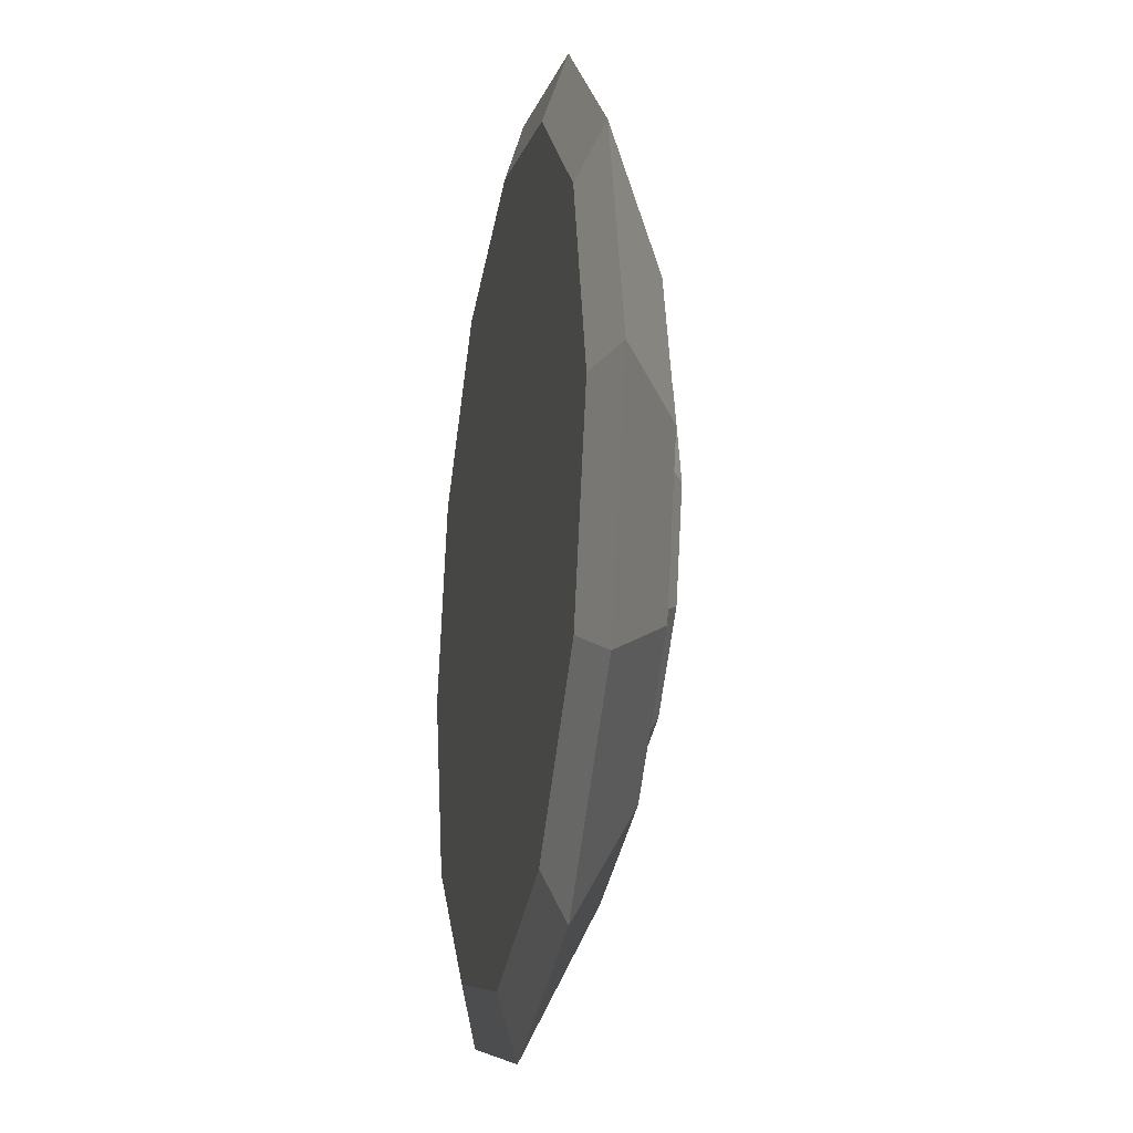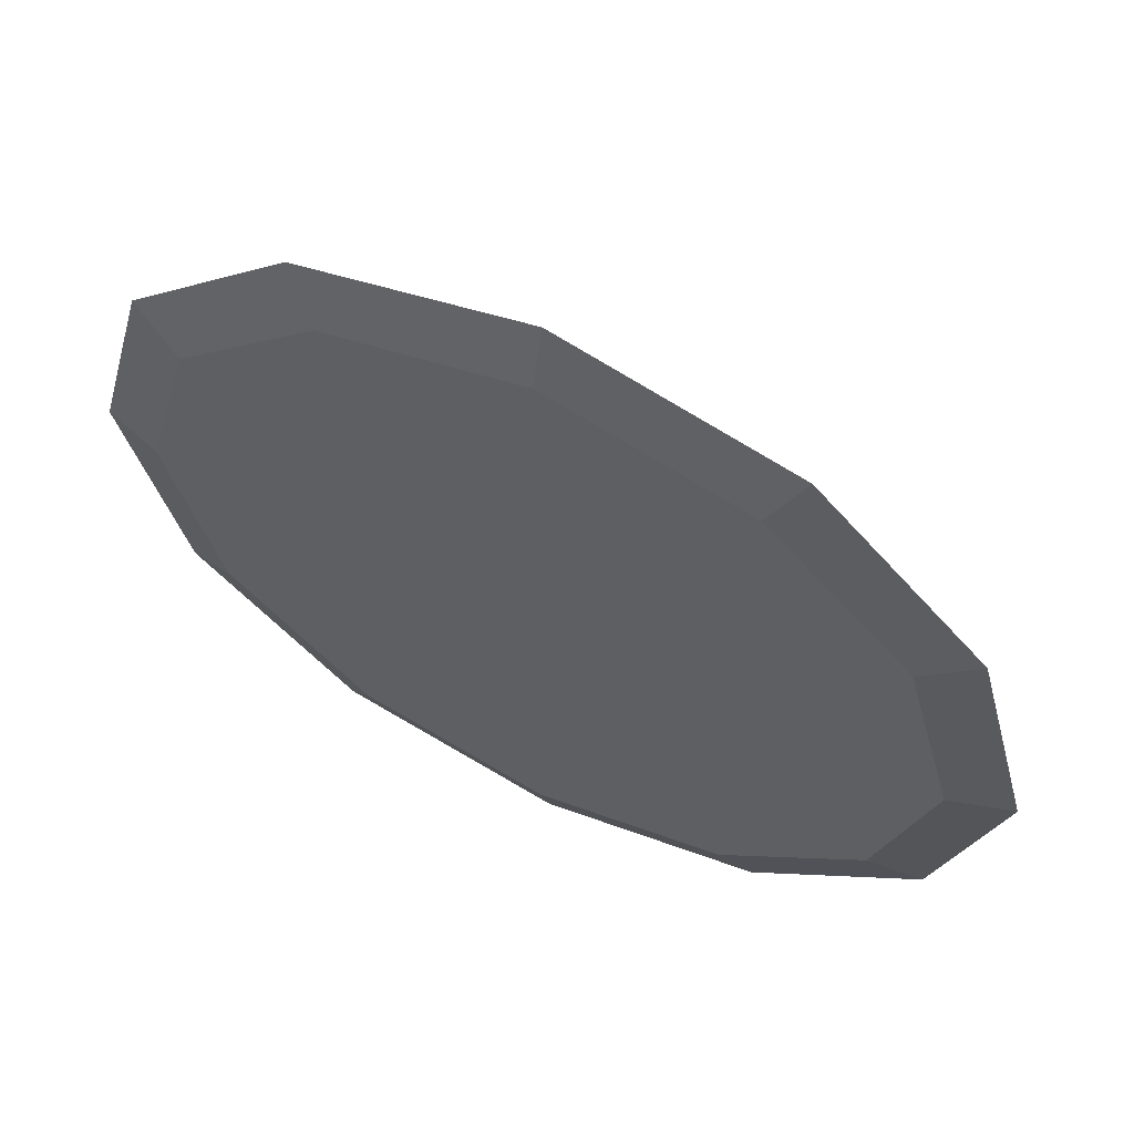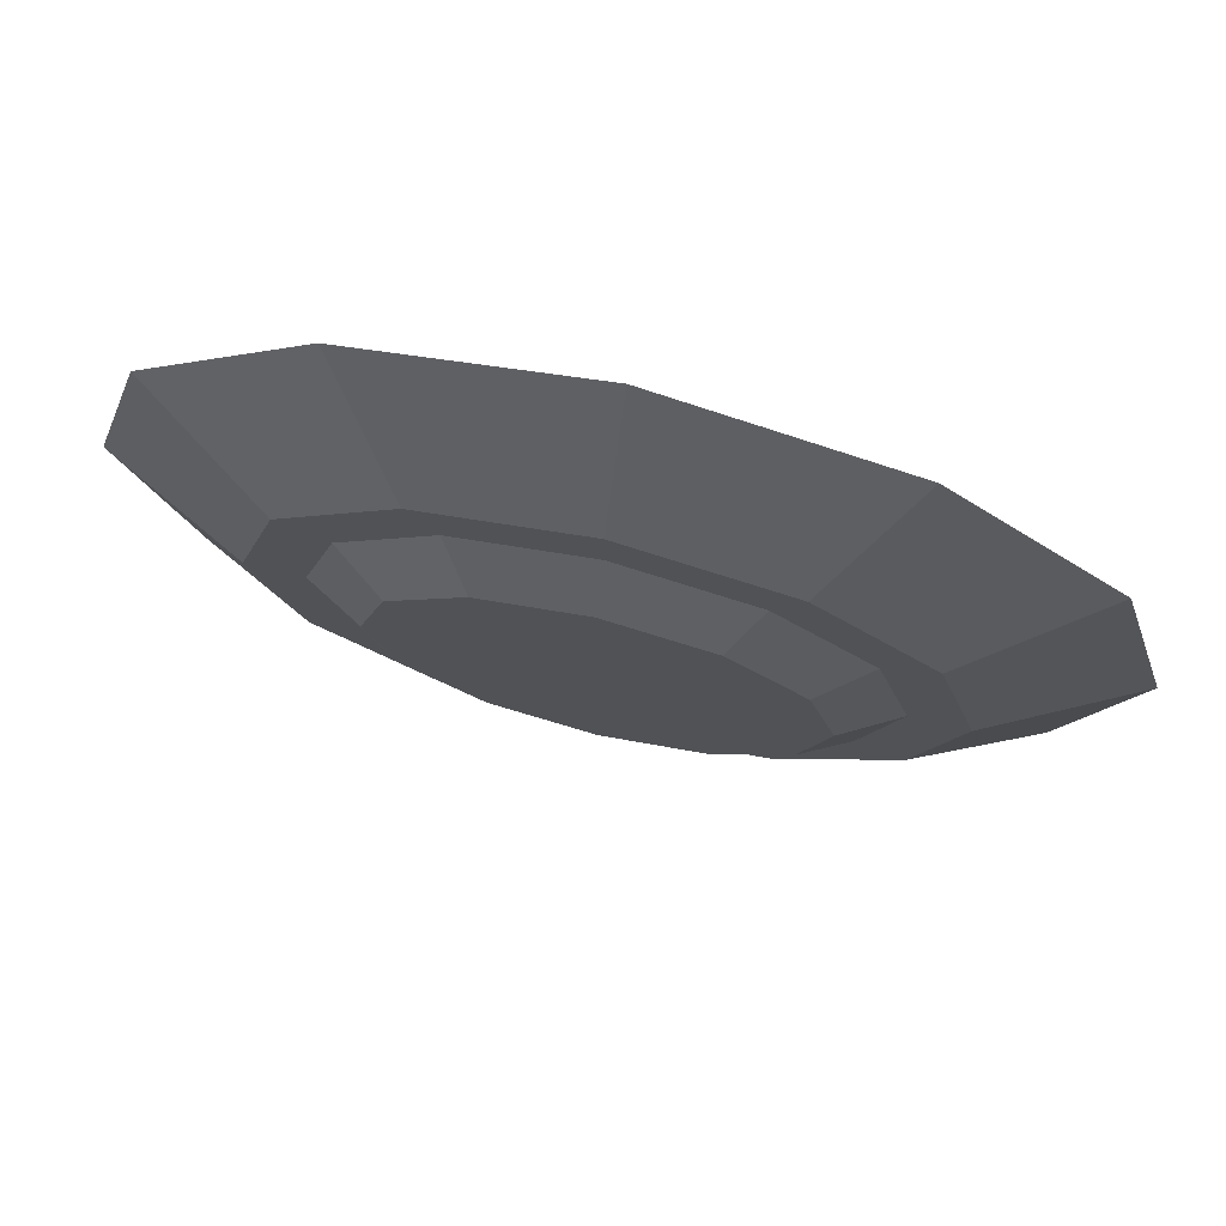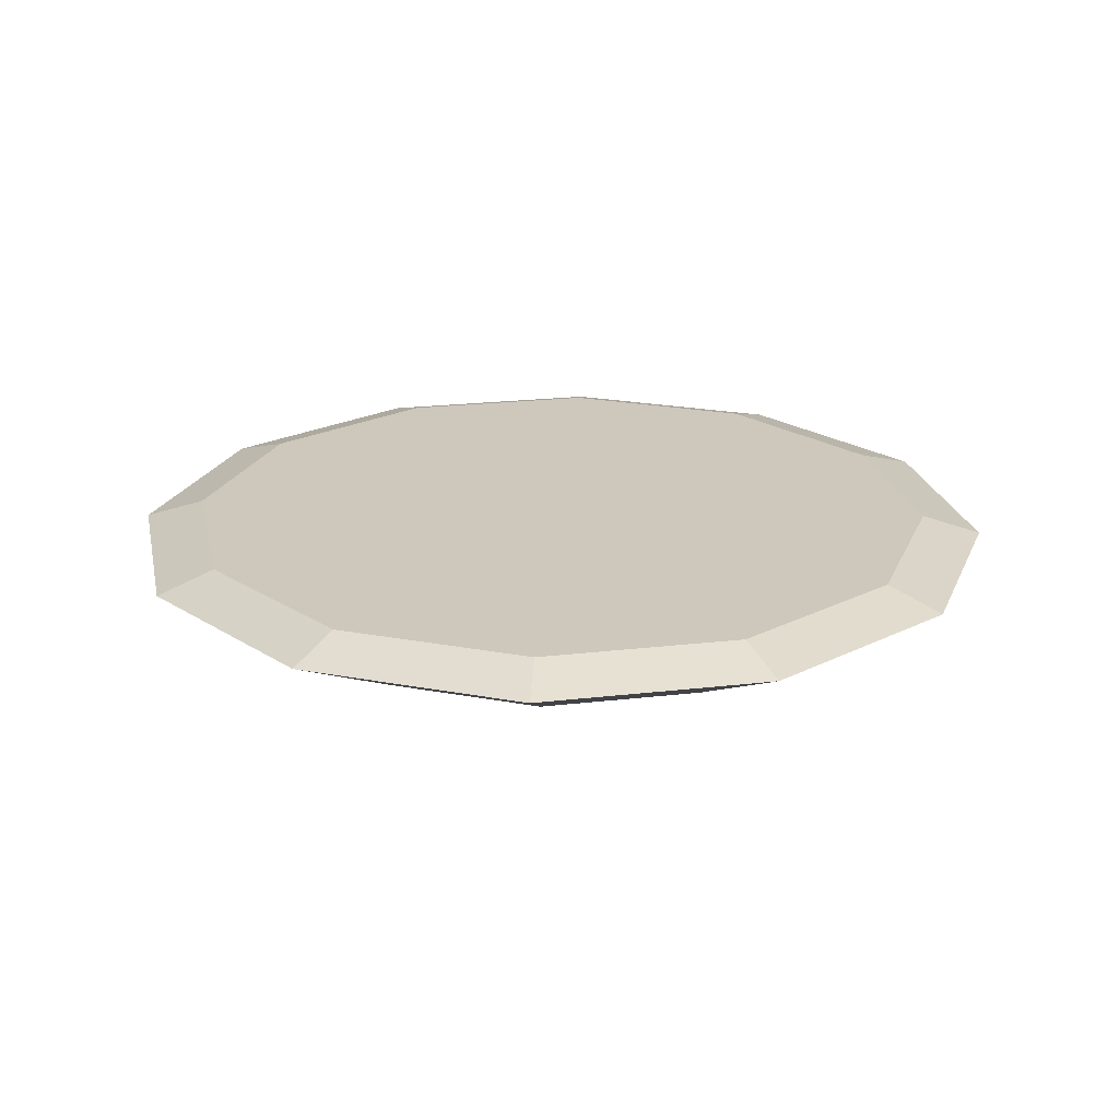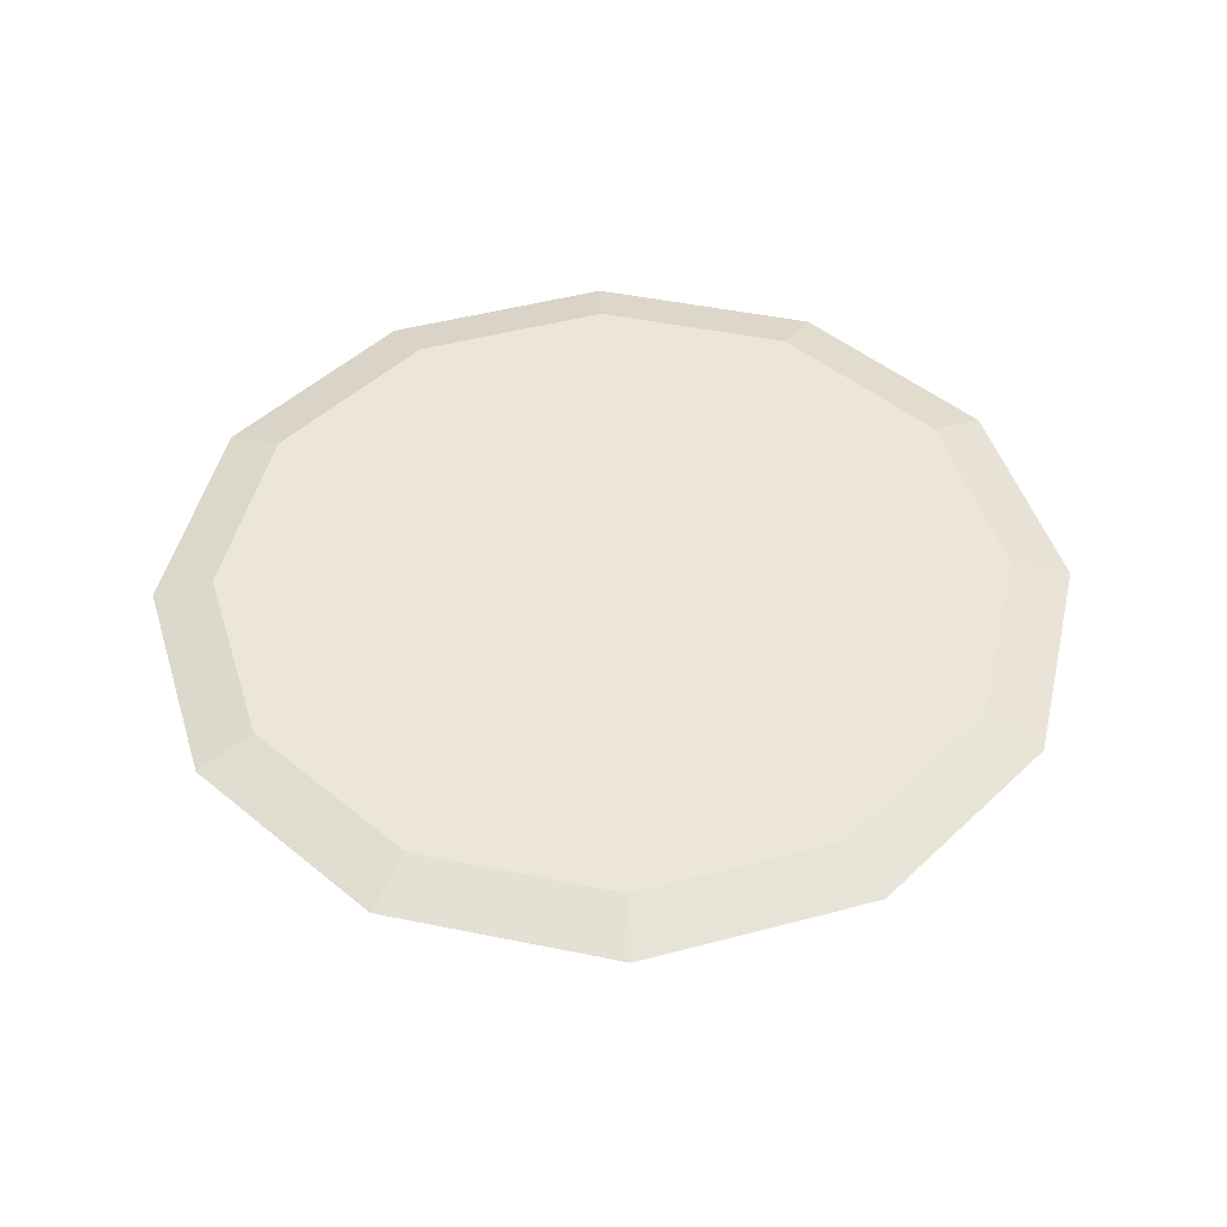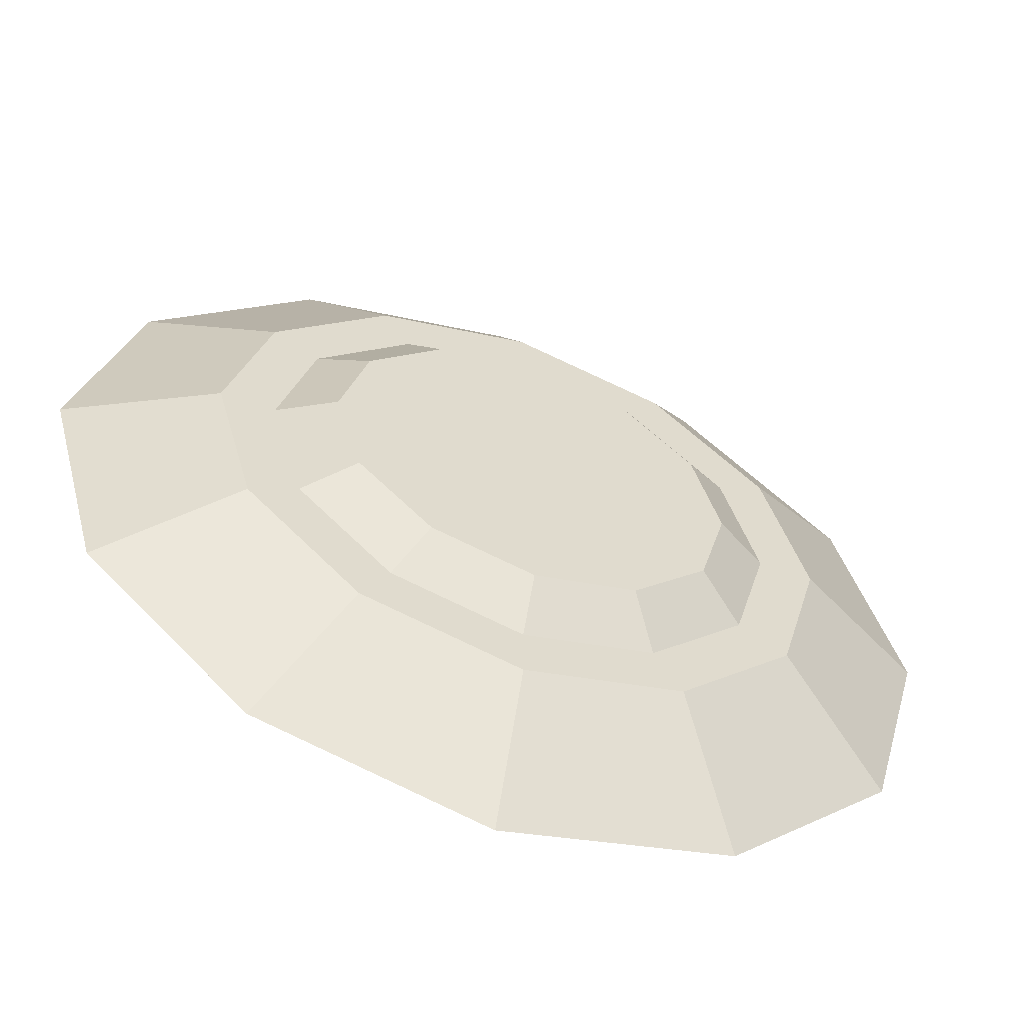
<metadata>
{"format":"obj","ext":"obj","renderer":"f3d","projection":"perspective","resolution":1024,"background":"white","views":[{"elev":-22.1,"azim":-100.9,"up":"+Z"},{"elev":62.0,"azim":-153.7,"up":"+Z"},{"elev":74.8,"azim":13.4,"up":"+Z"},{"elev":21.9,"azim":153.4,"up":"+Y"},{"elev":46.8,"azim":-31.9,"up":"+Y"},{"elev":-58.4,"azim":-20.2,"up":"+Z"}]}
</metadata>
<code>
o Lower_Circle
v -0 0.3761 -1.331
v -0.6655 0.3761 -1.153
v -1.153 0.3761 -0.6655
v -1.331 0.3761 -0
v -1.153 0.3761 0.6655
v -0.6655 0.3761 1.153
v -0 0.3761 1.331
v 0.6655 0.3761 1.153
v 1.153 0.3761 0.6655
v 1.331 0.3761 -0
v 1.153 0.3761 -0.6655
v 0.6655 0.3761 -1.153
v 0 1.166 -2.589
v 0 1.047 -2.991
v -1.294 1.166 -2.242
v -1.495 1.047 -2.59
v -2.242 1.166 -1.294
v -2.59 1.047 -1.495
v -2.589 1.166 0
v -2.991 1.047 0
v -2.242 1.166 1.294
v -2.59 1.047 1.495
v -1.294 1.166 2.242
v -1.495 1.047 2.59
v 0 1.166 2.589
v 0 1.047 2.991
v 1.294 1.166 2.242
v 1.495 1.047 2.59
v 2.242 1.166 1.294
v 2.59 1.047 1.495
v 2.589 1.166 0
v 2.991 1.047 0
v 2.242 1.166 -1.294
v 2.59 1.047 -1.495
v 1.294 1.166 -2.242
v 1.495 1.047 -2.59
v -1.028 0.5764 -1.78
v -0 0.5764 -2.055
v -1.78 0.5764 -1.028
v -2.055 0.5764 -0
v -1.78 0.5764 1.028
v -1.028 0.5764 1.78
v -0 0.5764 2.055
v 1.028 0.5764 1.78
v 1.78 0.5764 1.028
v 2.055 0.5764 -0
v 1.78 0.5764 -1.028
v 1.028 0.5764 -1.78
v -0 0.5764 -1.693
v -0.8466 0.5764 -1.466
v -1.466 0.5764 -0.8466
v -1.693 0.5764 -0
v -1.466 0.5764 0.8466
v -0.8466 0.5764 1.466
v -0 0.5764 1.693
v 0.8466 0.5764 1.466
v 1.466 0.5764 0.8466
v 1.693 0.5764 -0
v 1.466 0.5764 -0.8466
v 0.8466 0.5764 -1.466
f 36 48 38 14
f 18 39 40 20
f 20 40 41 22
f 22 41 42 24
f 24 42 43 26
f 26 43 44 28
f 28 44 45 30
f 30 45 46 32
f 32 46 47 34
f 34 47 48 36
f 2 1 12 11 10 9 8 7 6 5 4 3
f 16 37 39 18
f 14 38 37 16
f 14 16 15 13
f 16 18 17 15
f 18 20 19 17
f 20 22 21 19
f 22 24 23 21
f 24 26 25 23
f 26 28 27 25
f 28 30 29 27
f 30 32 31 29
f 32 34 33 31
f 34 36 35 33
f 36 14 13 35
f 13 15 17 19 21 23 25 27 29 31 33 35
f 49 50 37 38
f 50 51 39 37
f 51 52 40 39
f 52 53 41 40
f 53 54 42 41
f 54 55 43 42
f 55 56 44 43
f 56 57 45 44
f 57 58 46 45
f 58 59 47 46
f 59 60 48 47
f 60 49 38 48
f 12 1 49 60
f 11 12 60 59
f 10 11 59 58
f 9 10 58 57
f 8 9 57 56
f 7 8 56 55
f 6 7 55 54
f 5 6 54 53
f 4 5 53 52
f 3 4 52 51
f 2 3 51 50
f 1 2 50 49

</code>
